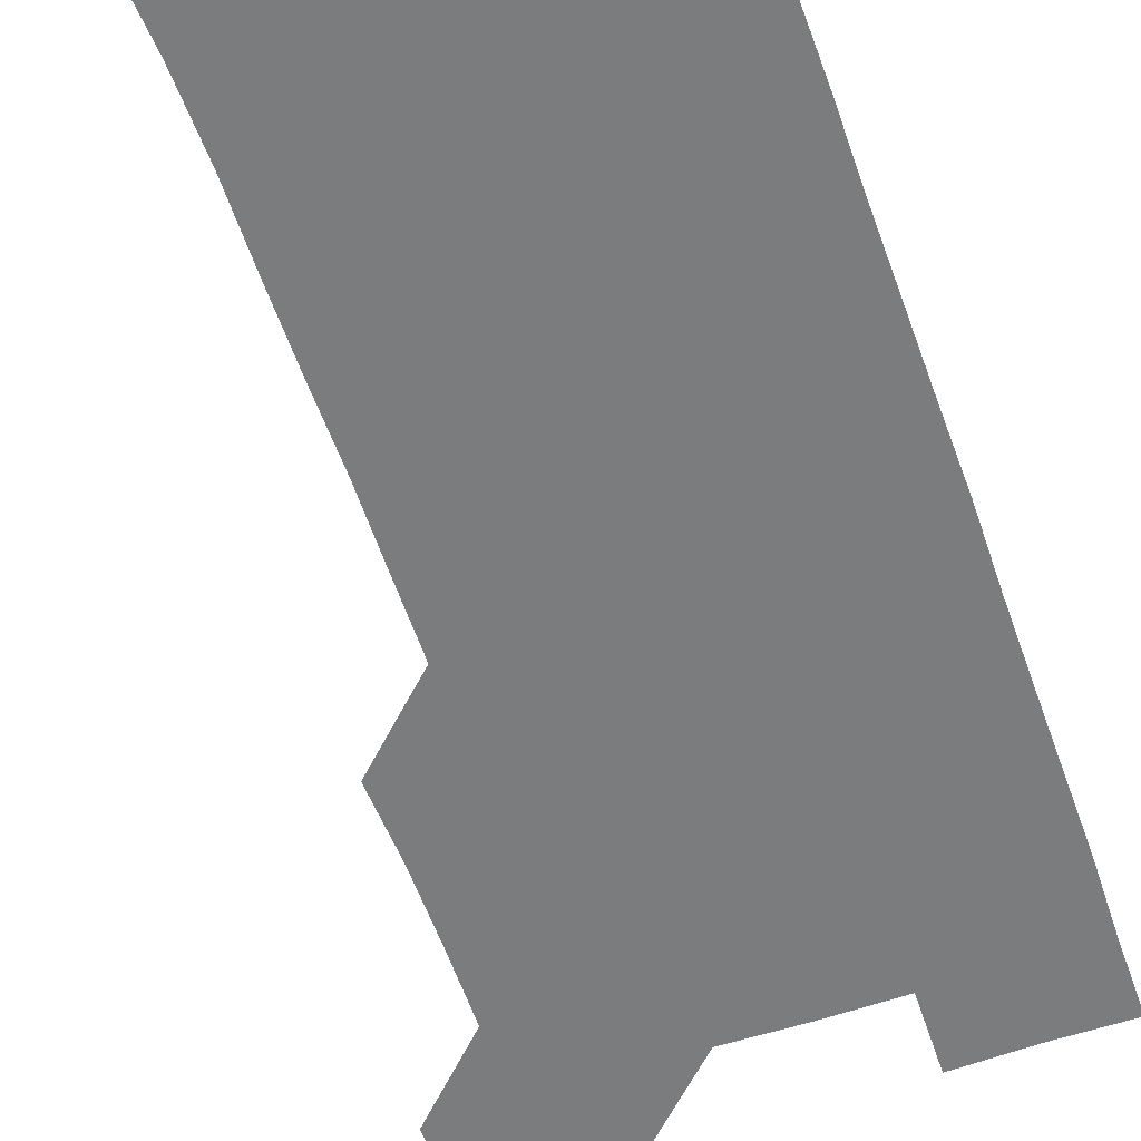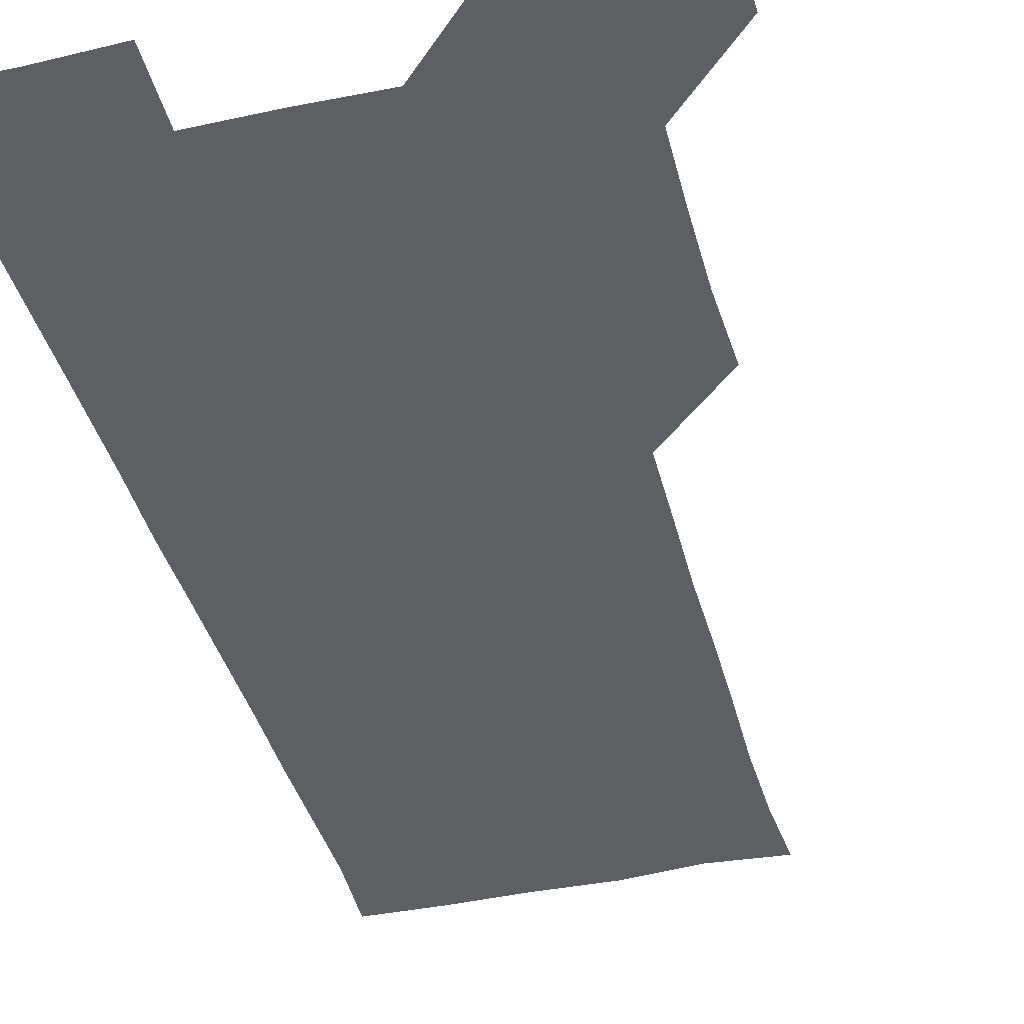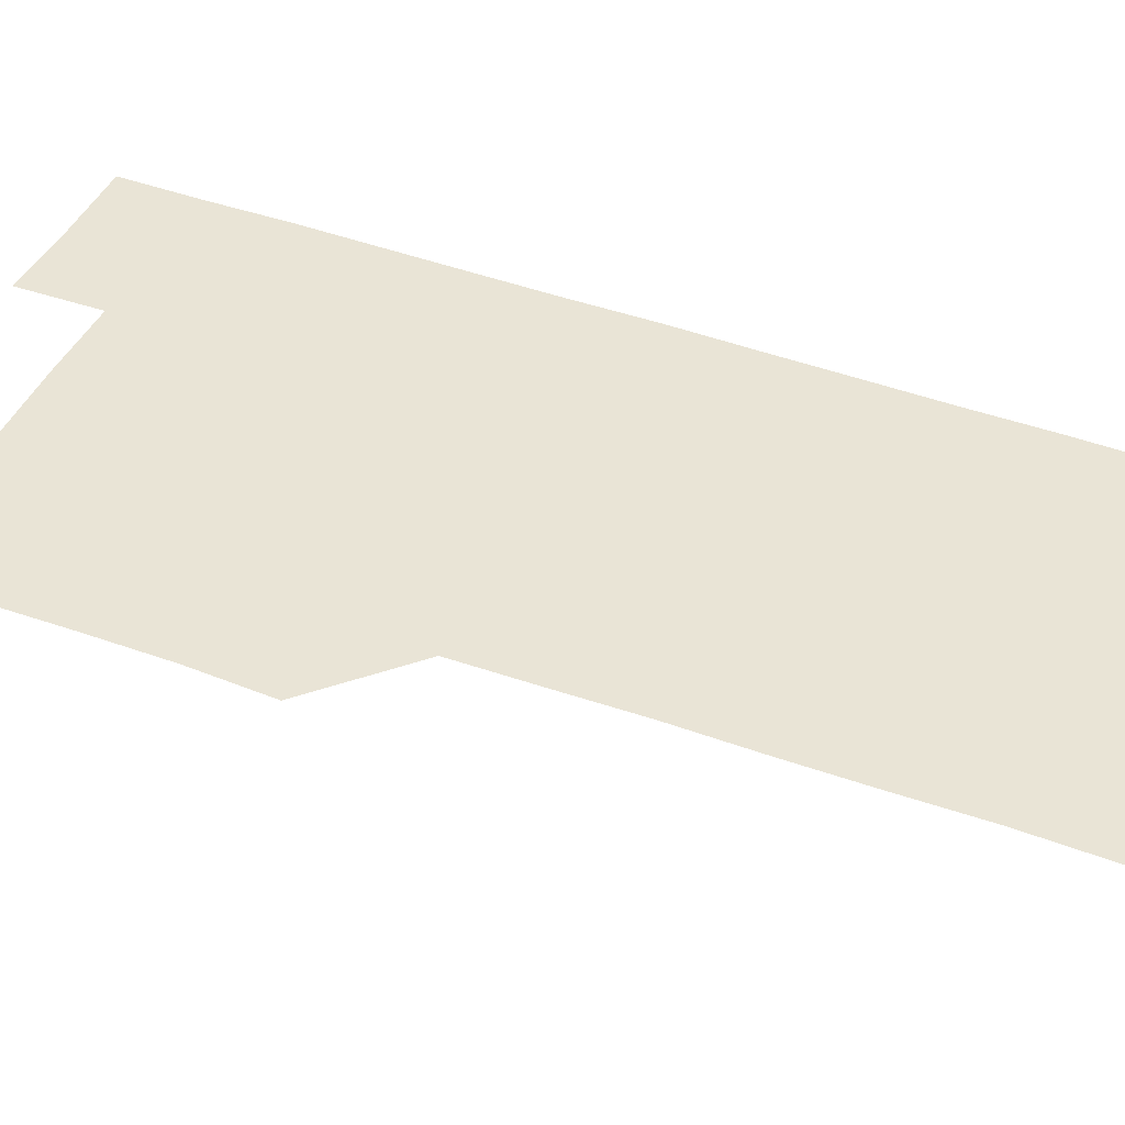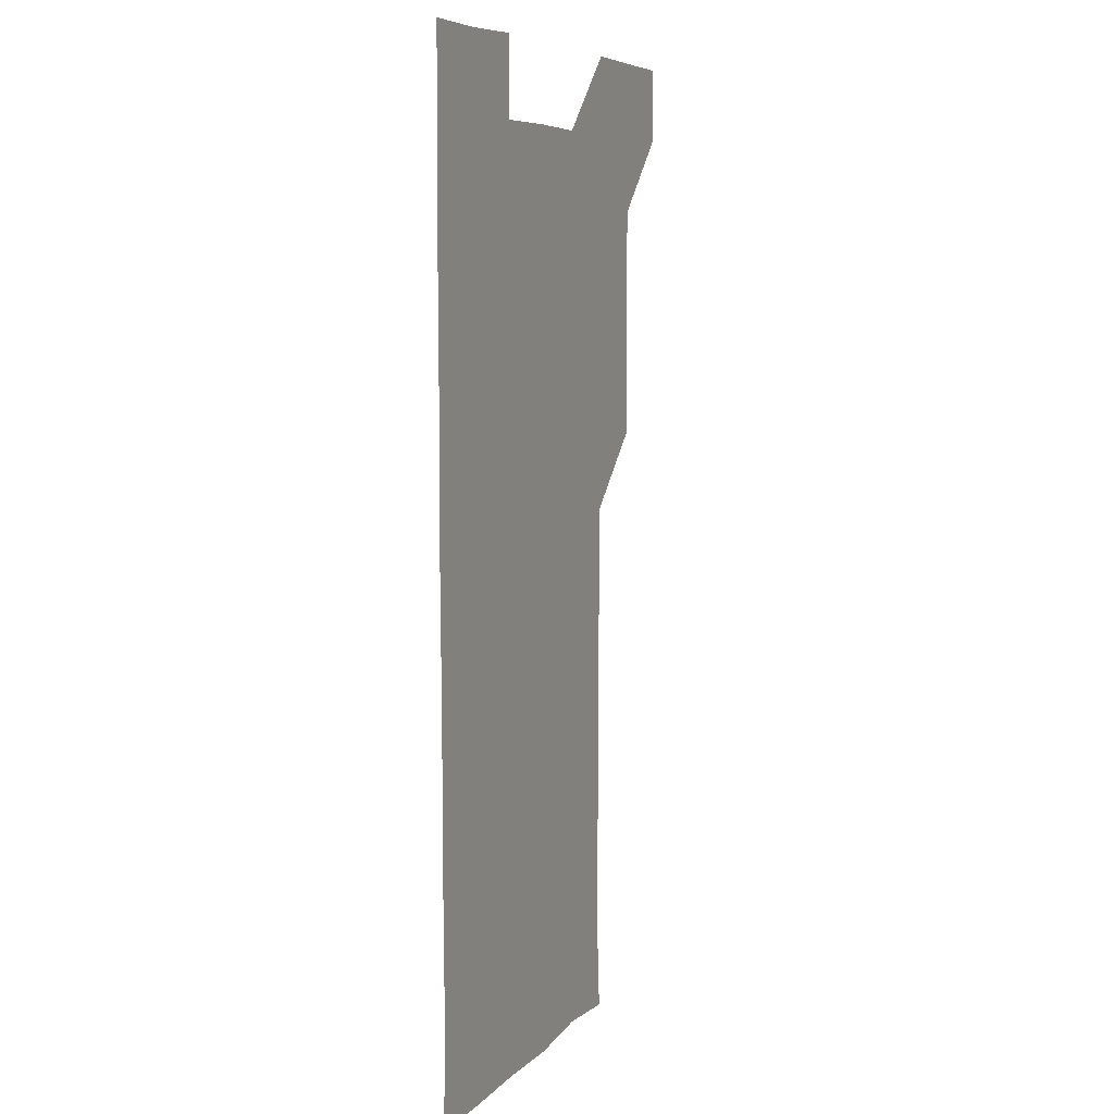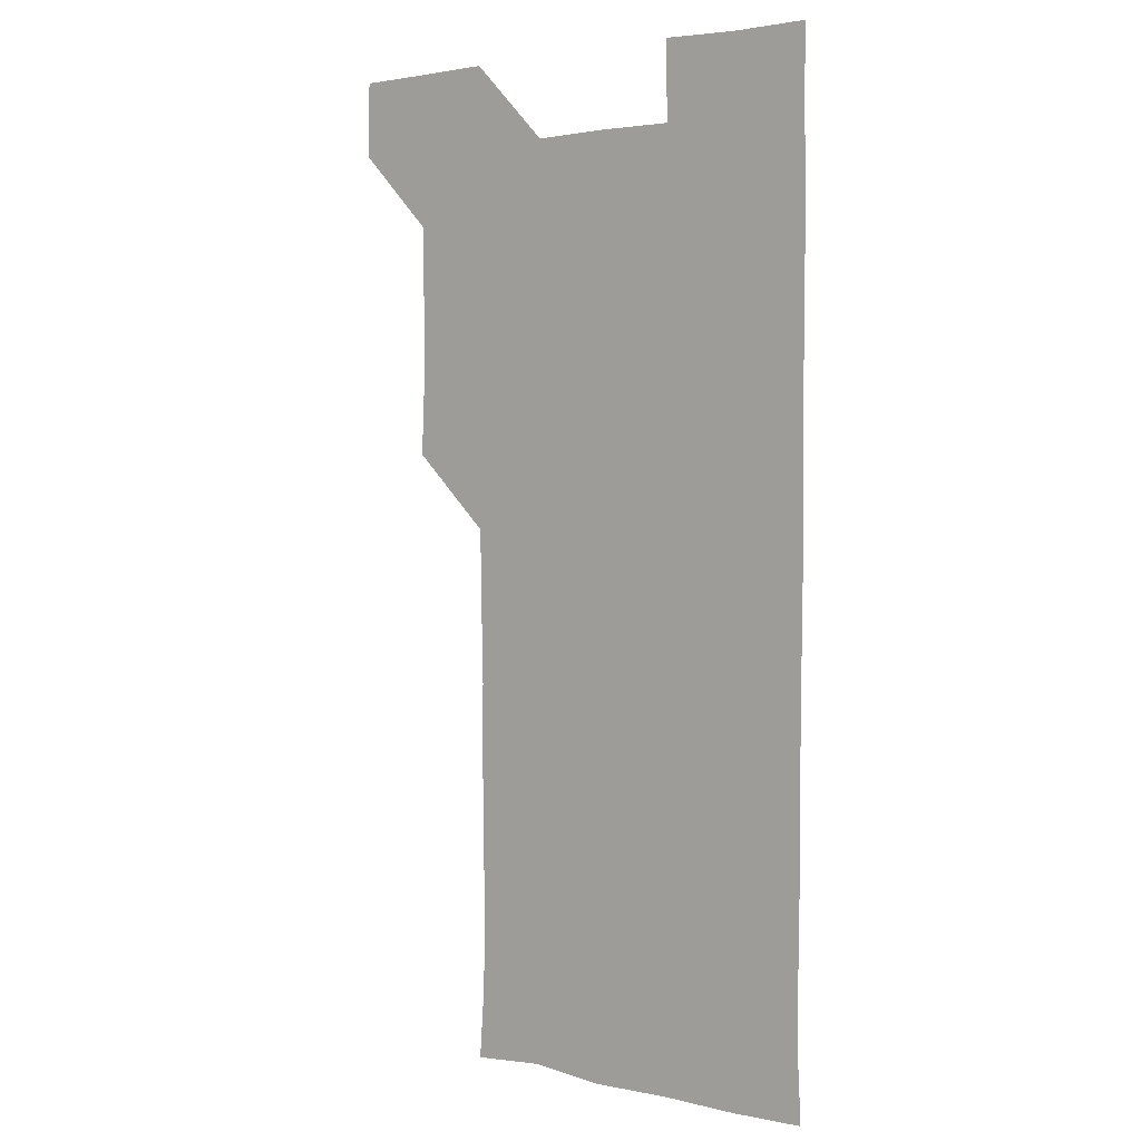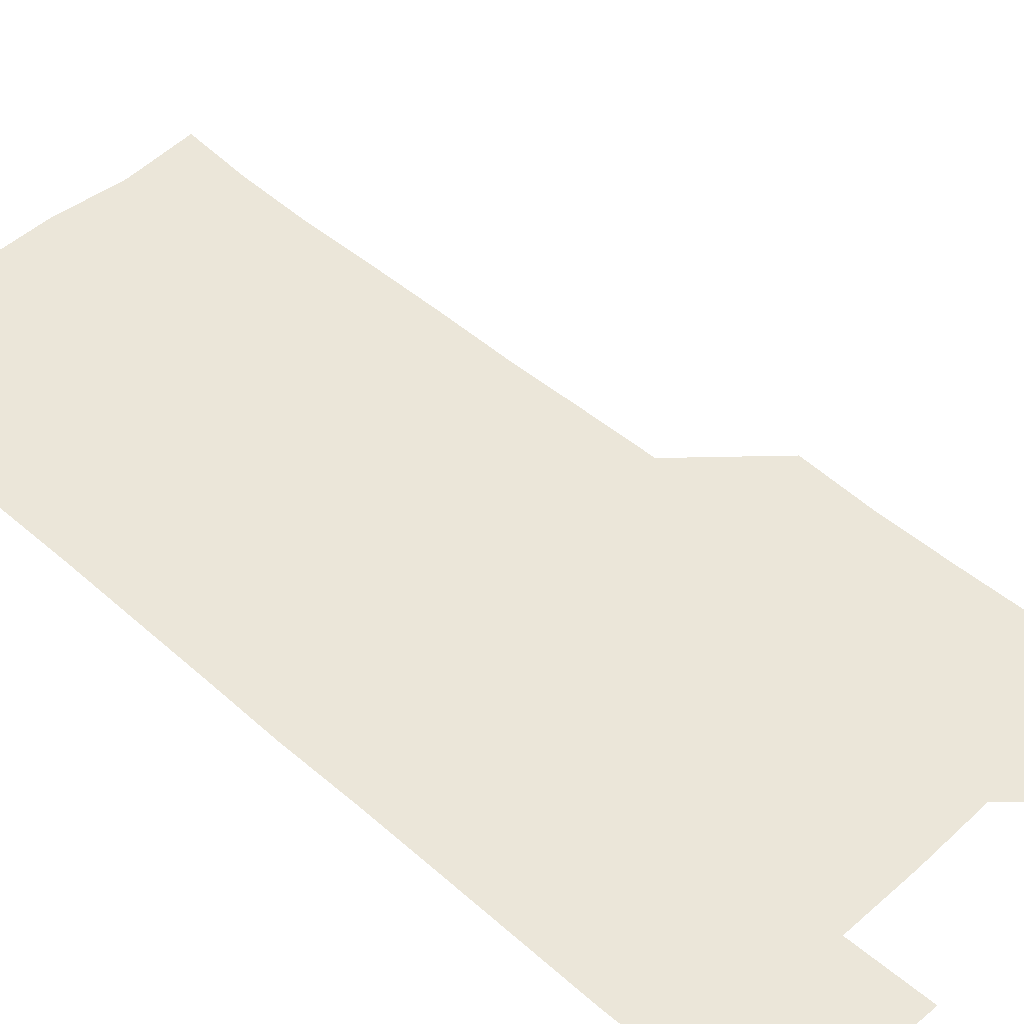
<metadata>
{"format":"obj","ext":"obj","renderer":"f3d","projection":"perspective","resolution":1024,"background":"white","views":[{"elev":-58.7,"azim":19.5,"up":"+Z"},{"elev":-40.7,"azim":-165.3,"up":"+Z"},{"elev":42.5,"azim":-66.2,"up":"+Z"},{"elev":7.3,"azim":112.7,"up":"+Y"},{"elev":2.7,"azim":38.7,"up":"+Y"},{"elev":47.3,"azim":134.8,"up":"+Z"}]}
</metadata>
<code>
v 480.5 541.2 0
v 481.1 570.8 0
v 509.6 419.9 0
v 510.9 449.9 0
v 510.8 480.4 0
v 510.3 510.8 0
v 511.9 540.5 0
v 511 571 0
v 539.9 179.8 0
v 541.9 207.9 0
v 542.4 238.4 0
v 541.8 269.2 0
v 541.5 299.3 0
v 541.7 329.7 0
v 541 359.7 0
v 540.5 390.3 0
v 541.6 421.4 0
v 541.4 451.2 0
v 541.4 481.1 0
v 542.3 511 0
v 541.3 540.7 0
v 540.3 571.4 0
v 569.7 182 0
v 572.5 212.2 0
v 572 242 0
v 571.8 271.8 0
v 571.1 300.9 0
v 571.6 331.7 0
v 571.7 361.8 0
v 571.7 391.8 0
v 571.3 421.4 0
v 571.6 451.6 0
v 571.3 481.2 0
v 571.3 511 0
v 571 540.4 0
v 599.6 179.3 0
v 601.5 213.6 0
v 601.4 242.5 0
v 601.2 271.7 0
v 601.4 302.4 0
v 601.4 332 0
v 601.3 361.9 0
v 601.2 391.6 0
v 601.2 421.6 0
v 601.2 451.5 0
v 601.3 481.3 0
v 601.2 510.9 0
v 600.9 541.1 0
v 631.1 180 0
v 630.9 212.7 0
v 630.7 242.1 0
v 631 272.5 0
v 631 301.5 0
v 630.8 332.1 0
v 630.9 361.8 0
v 630.9 391.6 0
v 630.9 421.5 0
v 630.9 451.4 0
v 630.9 481.2 0
v 631 511 0
v 631.3 540.8 0
v 630.7 571.7 0
v 661.9 179.4 0
v 659.9 212.6 0
v 660.7 241.1 0
v 660.2 272.1 0
v 660.3 302.1 0
v 660.4 331.8 0
v 660.3 361.8 0
v 660.3 391.7 0
v 660.5 421.5 0
v 660.6 451.3 0
v 660.6 481.3 0
v 660.4 511.3 0
v 660.9 540.6 0
v 660.9 570.6 0
v 691.2 180 0
v 689.6 209.8 0
v 690 239.7 0
v 690.4 269.4 0
v 690.3 299.6 0
v 690.6 329.8 0
v 690.8 360 0
v 691.3 389.9 0
v 690.9 420.2 0
v 691 450.5 0
v 691.2 480.6 0
v 691.4 510.7 0
v 690.9 541 0
v 690.9 570.9 0
f 6 7 1
f 1 7 2
f 7 8 2
f 16 17 3
f 3 17 4
f 17 18 4
f 4 18 5
f 18 19 5
f 5 19 6
f 19 20 6
f 6 20 7
f 20 21 7
f 7 21 8
f 21 22 8
f 9 23 10
f 23 24 10
f 10 24 11
f 24 25 11
f 11 25 12
f 25 26 12
f 12 26 13
f 26 27 13
f 13 27 14
f 27 28 14
f 14 28 15
f 28 29 15
f 15 29 16
f 29 30 16
f 16 30 17
f 30 31 17
f 17 31 18
f 31 32 18
f 18 32 19
f 32 33 19
f 19 33 20
f 33 34 20
f 20 34 21
f 34 35 21
f 21 35 22
f 23 36 24
f 36 37 24
f 24 37 25
f 37 38 25
f 25 38 26
f 38 39 26
f 26 39 27
f 39 40 27
f 27 40 28
f 40 41 28
f 28 41 29
f 41 42 29
f 29 42 30
f 42 43 30
f 30 43 31
f 43 44 31
f 31 44 32
f 44 45 32
f 32 45 33
f 45 46 33
f 33 46 34
f 46 47 34
f 34 47 35
f 47 48 35
f 36 49 37
f 49 50 37
f 37 50 38
f 50 51 38
f 38 51 39
f 51 52 39
f 39 52 40
f 52 53 40
f 40 53 41
f 53 54 41
f 41 54 42
f 54 55 42
f 42 55 43
f 55 56 43
f 43 56 44
f 56 57 44
f 44 57 45
f 57 58 45
f 45 58 46
f 58 59 46
f 46 59 47
f 59 60 47
f 47 60 48
f 60 61 48
f 49 63 50
f 63 64 50
f 50 64 51
f 64 65 51
f 51 65 52
f 65 66 52
f 52 66 53
f 66 67 53
f 53 67 54
f 67 68 54
f 54 68 55
f 68 69 55
f 55 69 56
f 69 70 56
f 56 70 57
f 70 71 57
f 57 71 58
f 71 72 58
f 58 72 59
f 72 73 59
f 59 73 60
f 73 74 60
f 60 74 61
f 74 75 61
f 61 75 62
f 75 76 62
f 63 77 64
f 77 78 64
f 64 78 65
f 78 79 65
f 65 79 66
f 79 80 66
f 66 80 67
f 80 81 67
f 67 81 68
f 81 82 68
f 68 82 69
f 82 83 69
f 69 83 70
f 83 84 70
f 70 84 71
f 84 85 71
f 71 85 72
f 85 86 72
f 72 86 73
f 86 87 73
f 73 87 74
f 87 88 74
f 74 88 75
f 88 89 75
f 75 89 76
f 89 90 76

</code>
